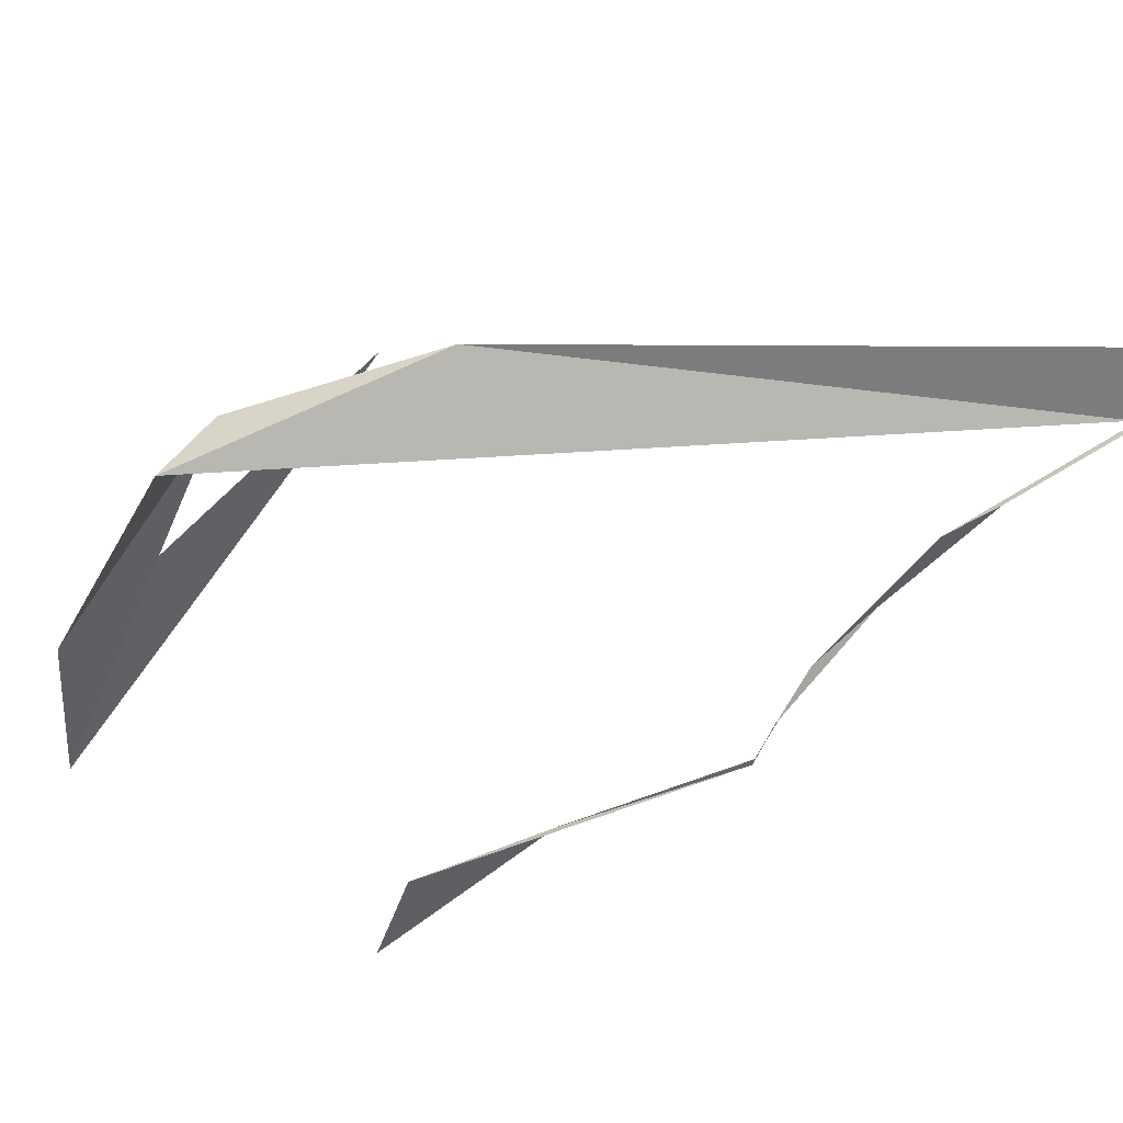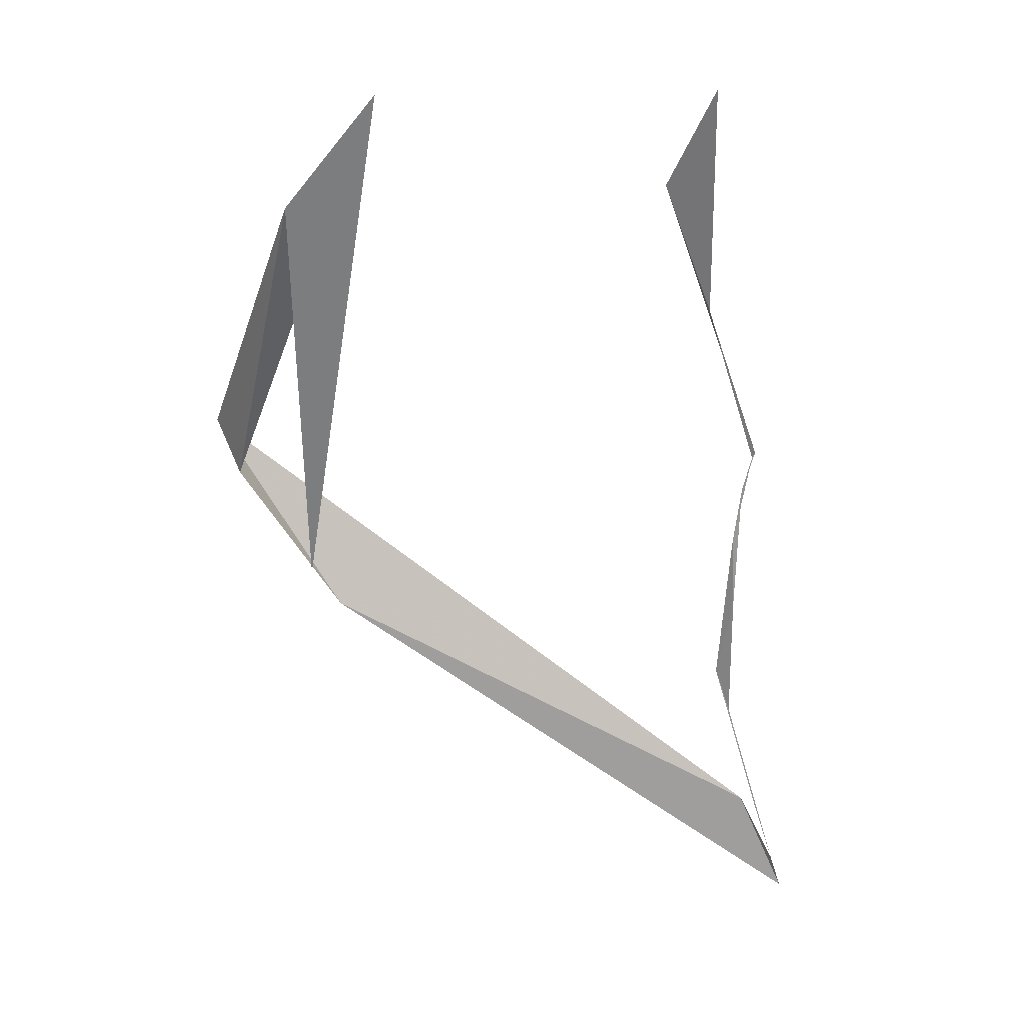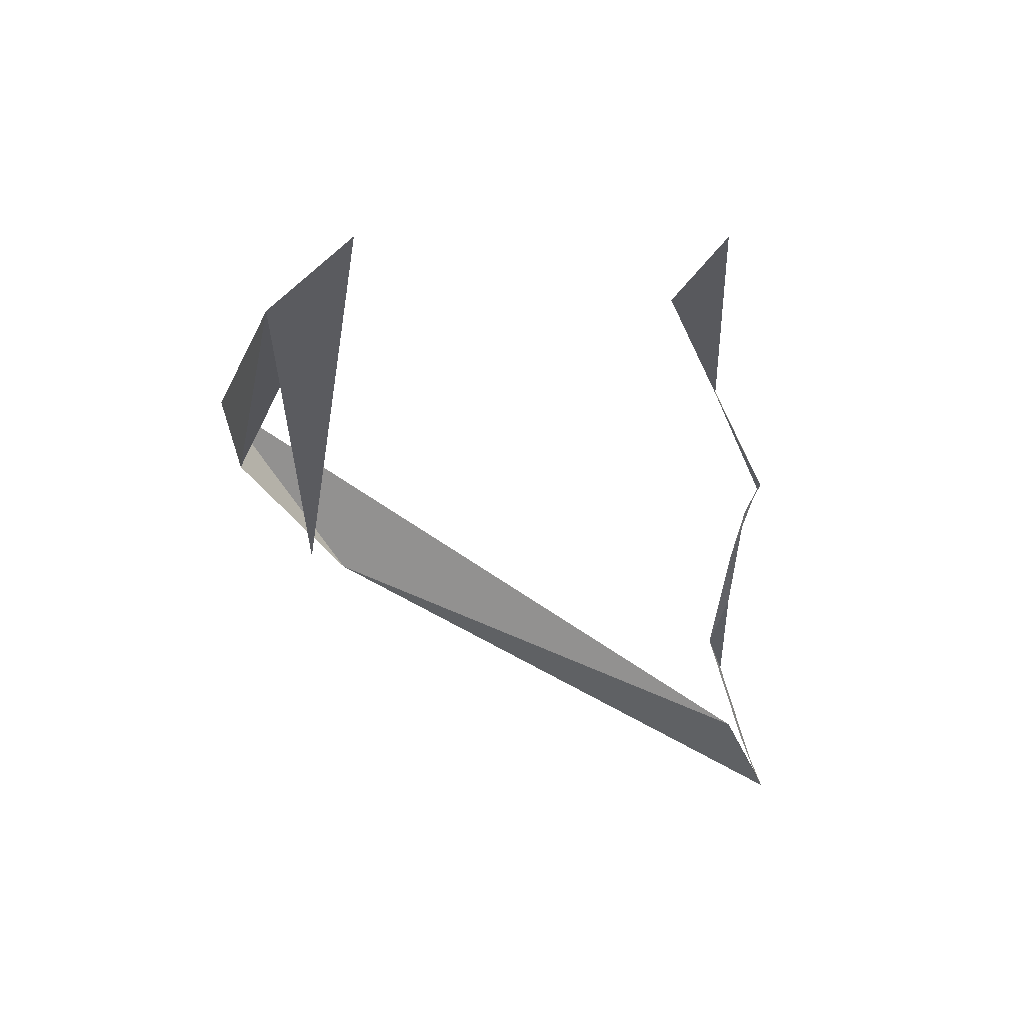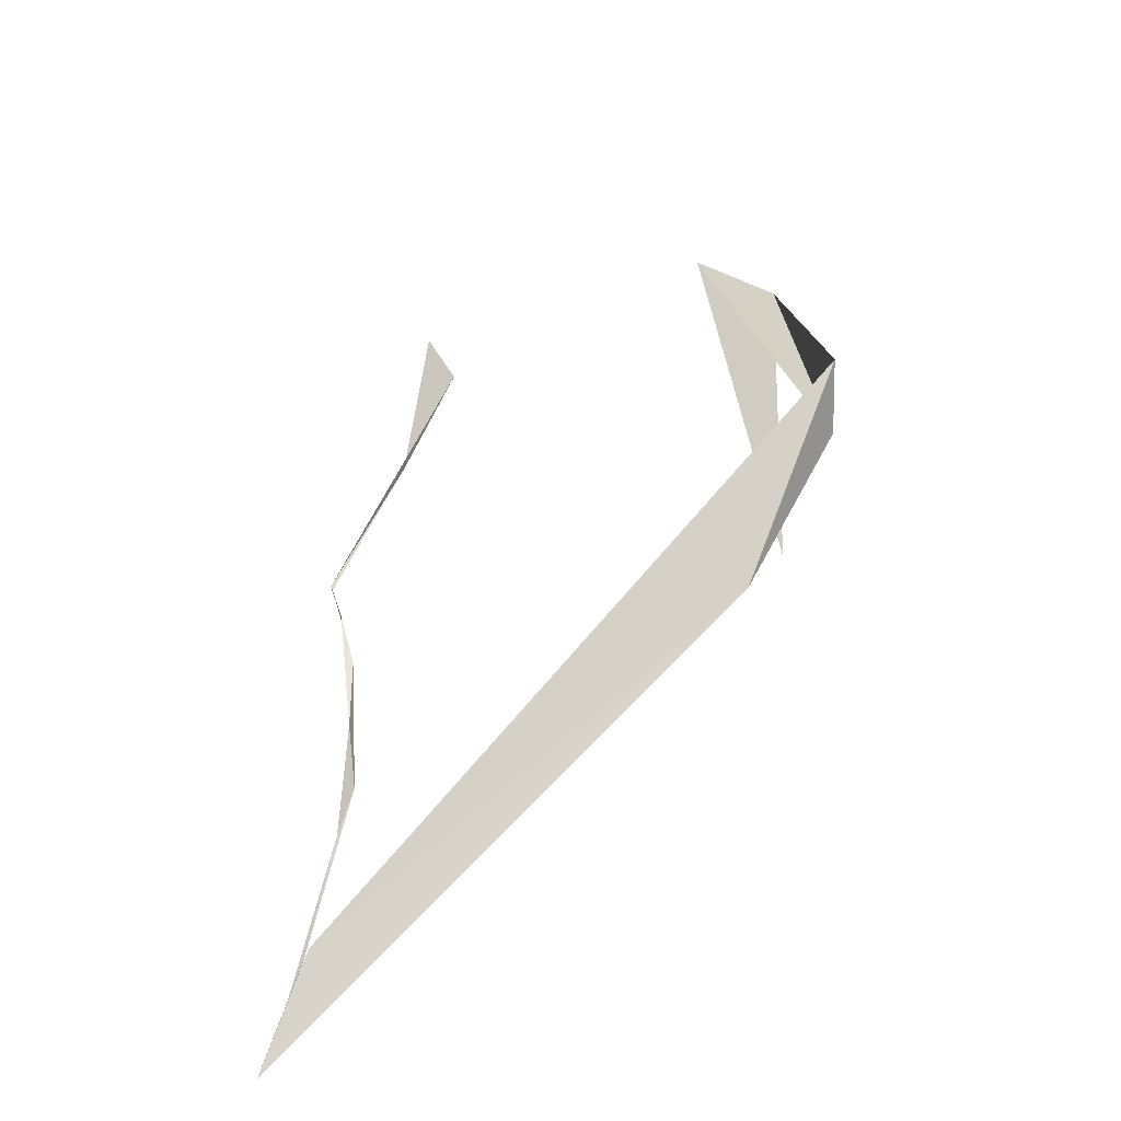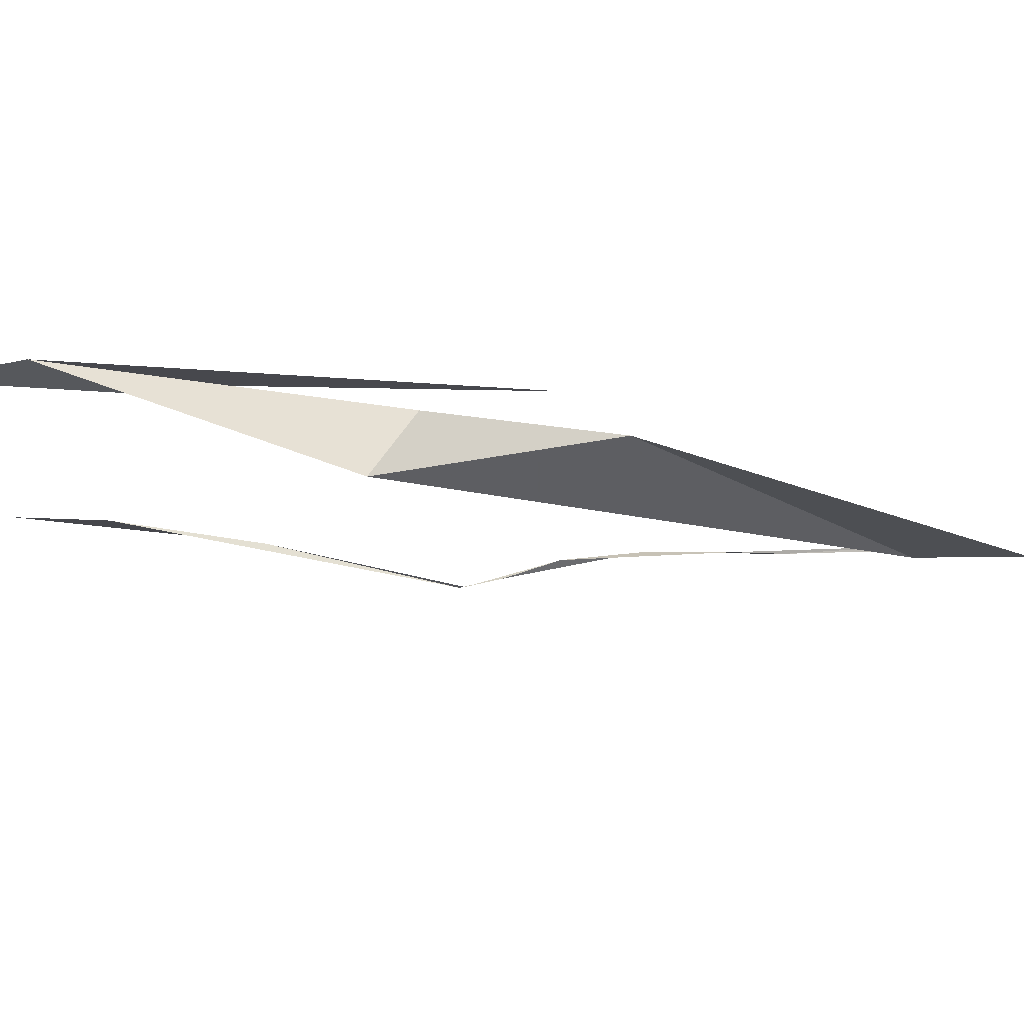
<metadata>
{"format":"obj","ext":"obj","renderer":"f3d","projection":"perspective","resolution":1024,"background":"white","views":[{"elev":-53.4,"azim":139.3,"up":"+Y"},{"elev":26.7,"azim":173.5,"up":"+Z"},{"elev":51.7,"azim":-179.7,"up":"+Z"},{"elev":-43.1,"azim":21.4,"up":"+Z"},{"elev":-18.4,"azim":92.6,"up":"+Y"}]}
</metadata>
<code>
v 0 0 0
v 0.004432 -0.001939 -0.01014
v -0.0007987 -0.002743 -0.0241
v -0.007131 -0.00541 -0.04187
v -0.006827 -0.005437 -0.04249
v -0.005788 -0.004978 -0.04613
v -0.004711 -0.00353 -0.05172
v -0.004991 -0.00278 -0.05924
v -0.003552 -0.003334 -0.068
v -0.005186 -0.003053 -0.07312
v -0.008446 -0.001428 -0.08522
v -0.01078 -0.001031 -0.09287
v -0.01214 -0.001478 -0.09719
v -0.00718 -0.002996 -0.0854
v 0.0385 -0.006779 -0.0585
v 0.05092 -0.01422 -0.03888
v 0.04866 -0.008183 -0.04251
v 0.04241 -0.0009694 -0.01079
v 0.03338 0.0009199 0.0007637
v 0.04152 -0.004077 -0.05295
f 1 2 3
f 2 3 4
f 3 4 5
f 4 5 6
f 5 6 7
f 6 7 8
f 7 8 9
f 8 9 10
f 9 10 11
f 10 11 12
f 11 12 13
f 12 13 14
f 13 14 15
f 14 15 16
f 15 16 17
f 16 17 18
f 17 18 19
f 18 19 20

</code>
